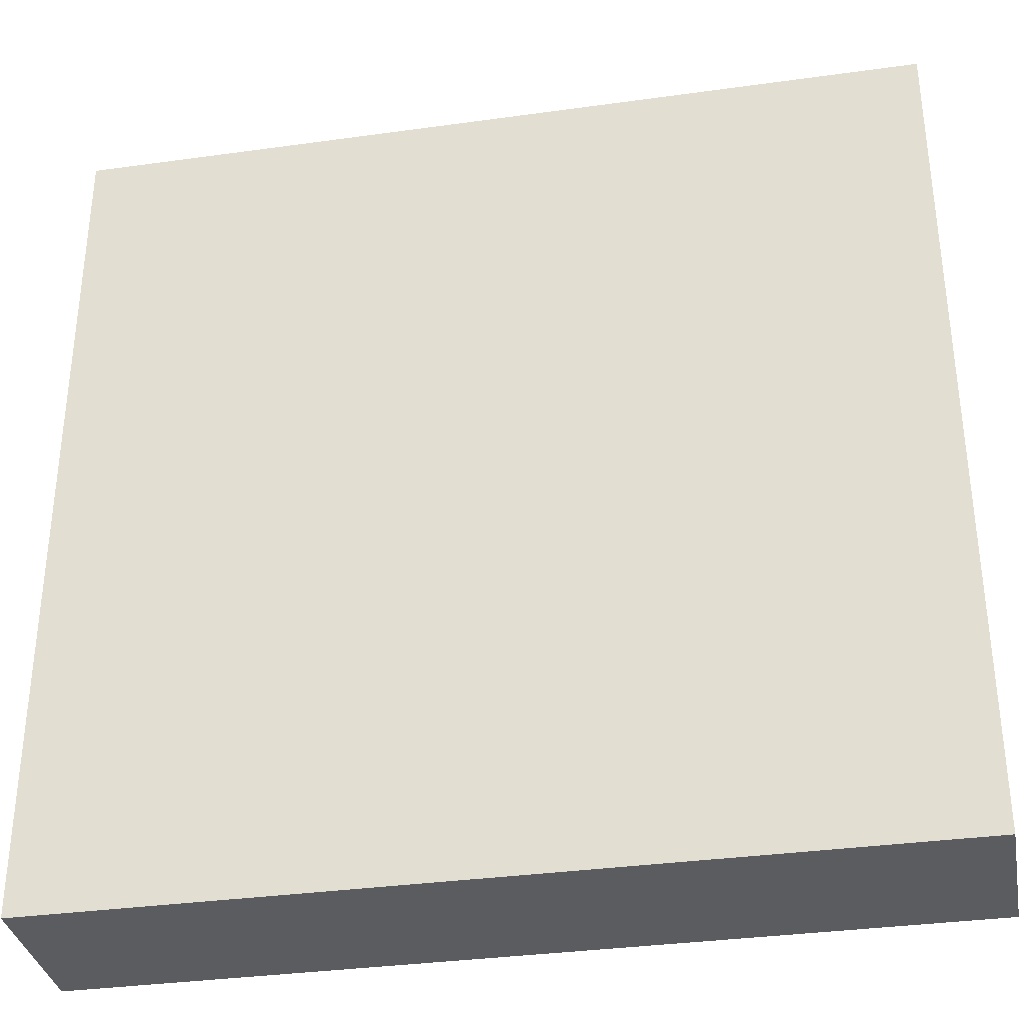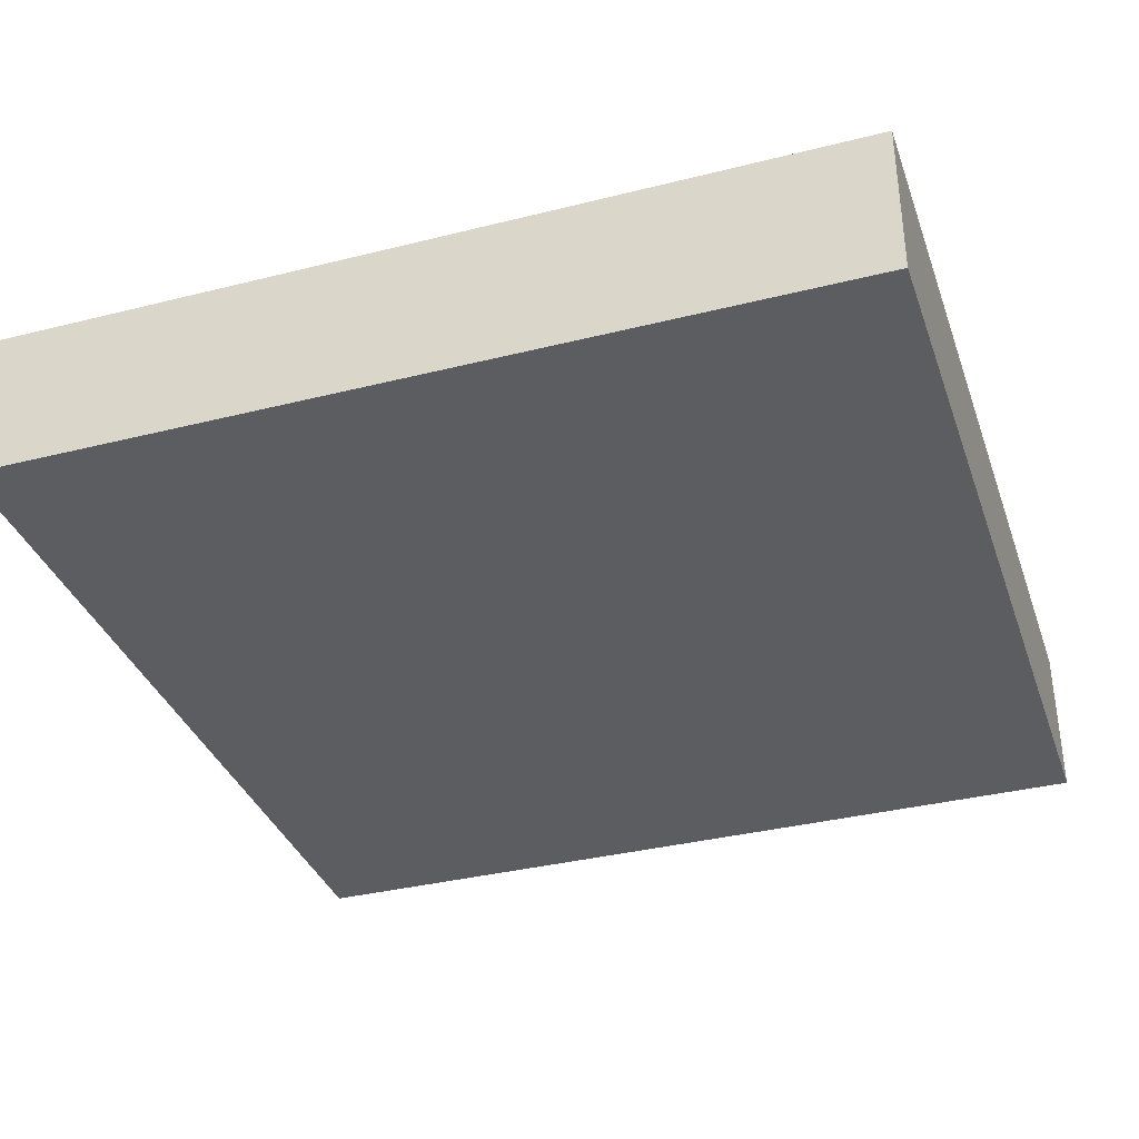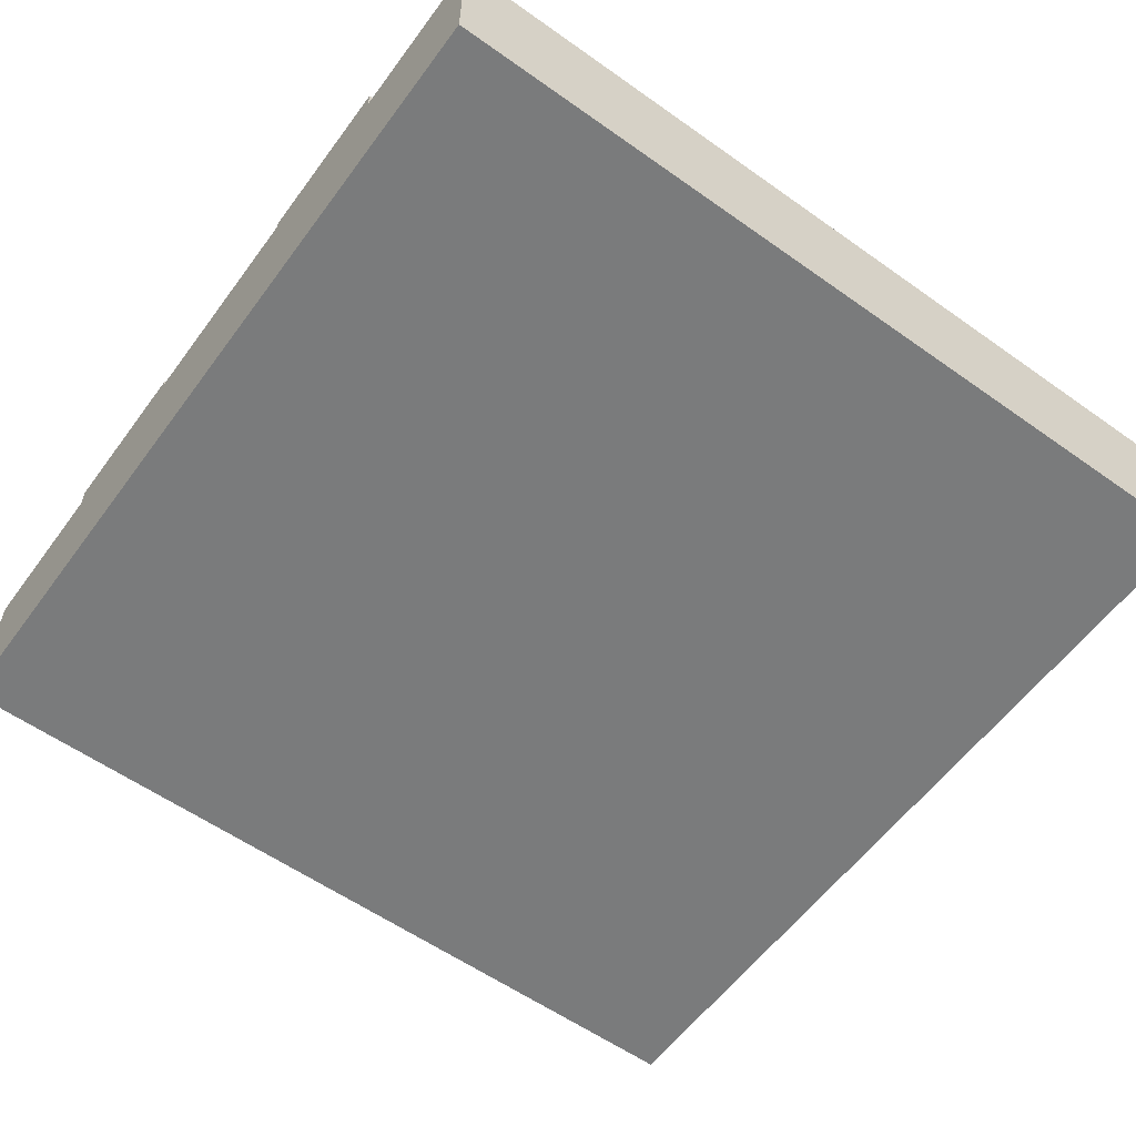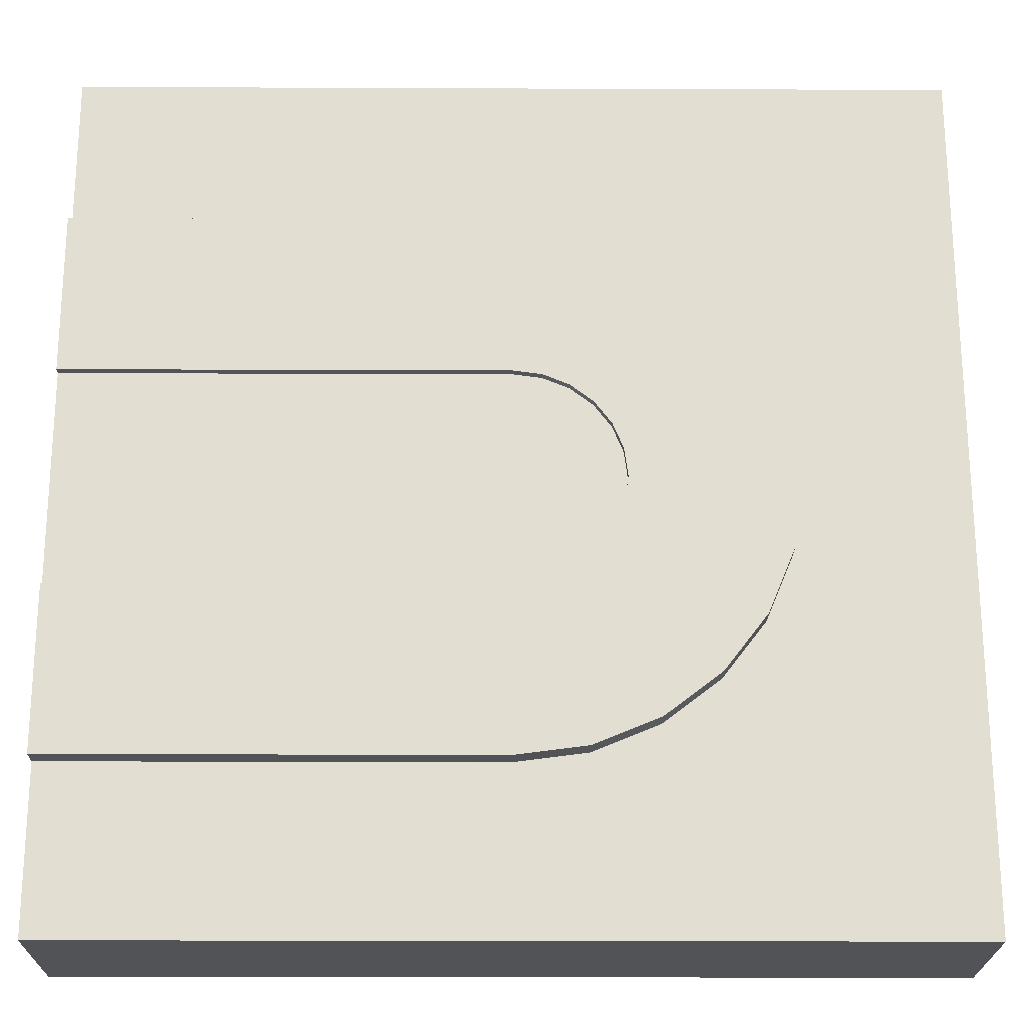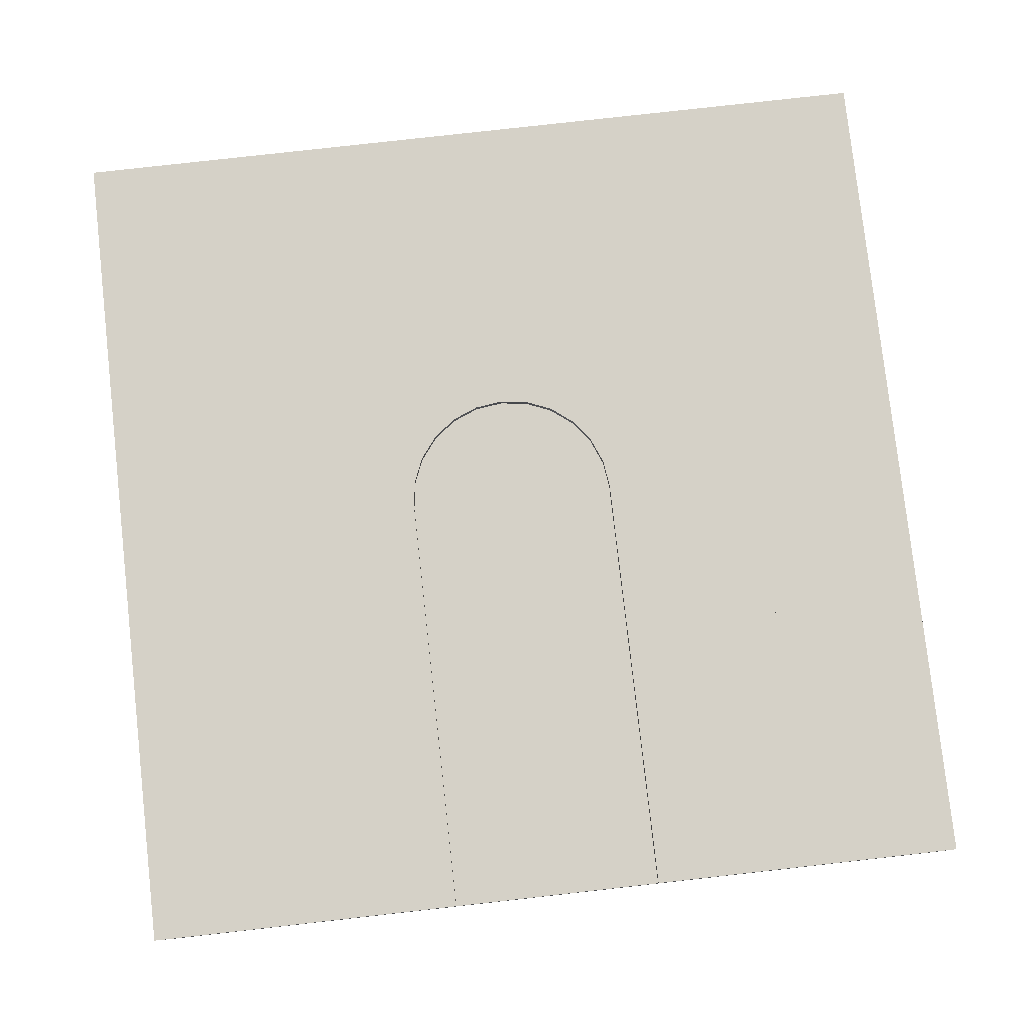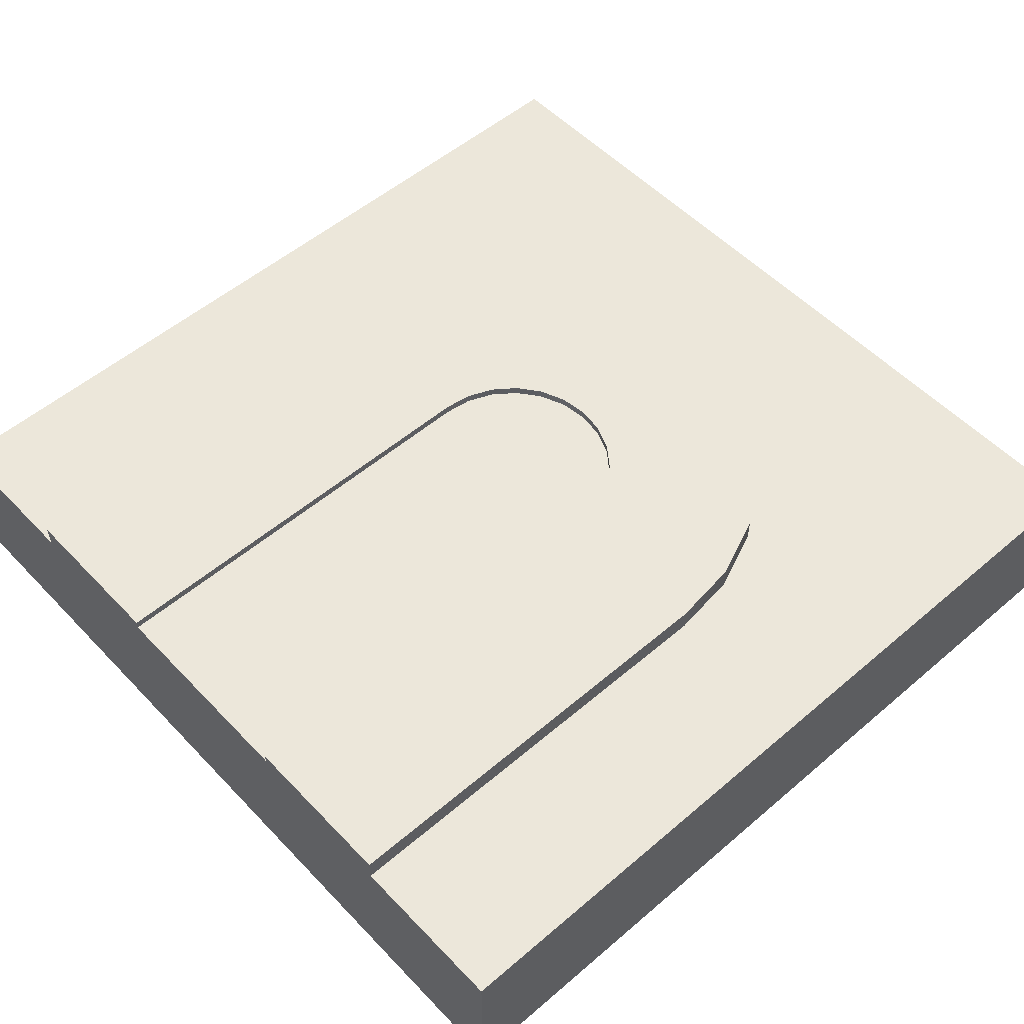
<metadata>
{"format":"obj","ext":"obj","renderer":"f3d","projection":"perspective","resolution":1024,"background":"white","views":[{"elev":-34.4,"azim":10.6,"up":"+Z"},{"elev":-35.7,"azim":-71.7,"up":"+Y"},{"elev":-58.3,"azim":143.8,"up":"+Y"},{"elev":-22.0,"azim":179.6,"up":"+Z"},{"elev":79.4,"azim":83.6,"up":"+Y"},{"elev":53.6,"azim":137.7,"up":"+Y"}]}
</metadata>
<code>
o Mesh1_Group1_Model.182
v 0 0 0
v 0 0.55 0
v 0 0.55 -3
v 0 0 -3
v 3 0 0
v 3 0.55 0
v 3 0 -3
v 3 0 -2.438
v 3 0 -0.5625
v 3 0.55 -3
v 3 0.55 -2.438
v 1.257 0.55 -2.406
v 1.5 0.55 -2.438
v 3 0.55 -0.5625
v 1.5 0.55 -0.5625
v 1.257 0.55 -0.5944
v 1.031 0.55 -0.6881
v 0.8371 0.55 -0.8371
v 0.6881 0.55 -1.031
v 0.5944 0.55 -1.257
v 0.5625 0.55 -1.5
v 0.5944 0.55 -1.743
v 0.6881 0.55 -1.969
v 0.8371 0.55 -2.163
v 1.031 0.55 -2.312
v 1.257 0.63 -2.406
v 1.5 0.63 -2.438
v 3 0.63 -1.125
v 1.5 0.63 -1.125
v 1.403 0.63 -1.138
v 1.312 0.63 -1.175
v 1.235 0.63 -1.235
v 1.175 0.63 -1.312
v 1.138 0.63 -1.403
v 1.125 0.63 -1.5
v 1.138 0.63 -1.597
v 1.175 0.63 -1.688
v 1.235 0.63 -1.765
v 1.312 0.63 -1.825
v 1.403 0.63 -1.862
v 1.5 0.63 -1.875
v 3 0.63 -1.875
v 3 0.63 -2.438
v 1.031 0.63 -2.312
v 0.8371 0.63 -2.163
v 0.6881 0.63 -1.969
v 0.5944 0.63 -1.743
v 0.5625 0.63 -1.5
v 0.5944 0.63 -1.257
v 0.6881 0.63 -1.031
v 0.8371 0.63 -0.8371
v 1.031 0.63 -0.6881
v 1.257 0.63 -0.5944
v 1.5 0.63 -0.5625
v 3 0.63 -0.5625
v 3 0.6 -1.125
v 1.5 0.6 -1.125
v 3 0.6 -1.875
v 3 0.3 -1.875
v 3 0.3 -1.125
v 1.5 0.6 -1.875
v 1.403 0.6 -1.862
v 1.312 0.6 -1.825
v 1.235 0.6 -1.765
v 1.175 0.6 -1.688
v 1.138 0.6 -1.597
v 1.125 0.6 -1.5
v 1.138 0.6 -1.403
v 1.175 0.6 -1.312
v 1.235 0.6 -1.235
v 1.312 0.6 -1.175
v 1.403 0.6 -1.138
f 2 4 1
f 1 6 2
f 9 5 1
f 7 3 10
f 11 7 10
f 3 2 21
f 9 6 5
f 2 3 4
f 1 5 6
f 1 4 8
f 4 7 8
f 8 9 1
f 7 4 3
f 11 8 7
f 13 11 10
f 2 6 15
f 6 14 15
f 13 10 3
f 12 13 3
f 2 15 16
f 2 16 17
f 25 12 3
f 24 25 3
f 2 17 18
f 2 18 19
f 23 24 3
f 22 23 3
f 2 19 20
f 21 22 3
f 2 20 21
f 9 14 6
f 27 12 26
f 36 37 46
f 28 57 29
f 9 8 60
f 43 13 27
f 41 58 42
f 40 61 41
f 39 62 40
f 38 63 39
f 37 64 38
f 36 65 37
f 35 66 36
f 34 67 35
f 33 68 34
f 32 69 33
f 31 70 32
f 30 71 31
f 29 72 30
f 54 14 55
f 53 15 54
f 52 16 53
f 51 17 52
f 50 18 51
f 49 19 50
f 48 20 49
f 47 21 48
f 46 22 47
f 45 23 46
f 44 24 45
f 26 25 44
f 27 13 12
f 55 28 29
f 55 29 54
f 29 30 54
f 53 54 30
f 51 52 32
f 52 53 31
f 51 32 33
f 49 50 34
f 50 51 33
f 34 50 33
f 47 48 35
f 48 49 34
f 45 46 37
f 46 47 36
f 36 47 35
f 26 44 40
f 44 45 39
f 40 44 39
f 43 27 41
f 27 26 40
f 41 42 43
f 40 41 27
f 48 34 35
f 53 30 31
f 31 32 52
f 38 39 45
f 37 38 45
f 28 56 57
f 8 11 59
f 11 43 58
f 59 11 58
f 43 42 58
f 55 14 56
f 14 9 60
f 56 28 55
f 60 56 14
f 8 59 60
f 43 11 13
f 41 61 58
f 40 62 61
f 39 63 62
f 38 64 63
f 37 65 64
f 36 66 65
f 35 67 66
f 34 68 67
f 33 69 68
f 32 70 69
f 31 71 70
f 30 72 71
f 29 57 72
f 54 15 14
f 53 16 15
f 52 17 16
f 51 18 17
f 50 19 18
f 49 20 19
f 48 21 20
f 47 22 21
f 46 23 22
f 45 24 23
f 44 25 24
f 26 12 25
f 70 57 62
f 56 59 58
f 71 72 70
f 72 57 70
f 57 56 58
f 58 61 57
f 61 62 57
f 62 63 66
f 63 64 65
f 66 63 65
f 66 67 68
f 68 69 70
f 66 68 62
f 68 70 62
f 56 60 59

</code>
